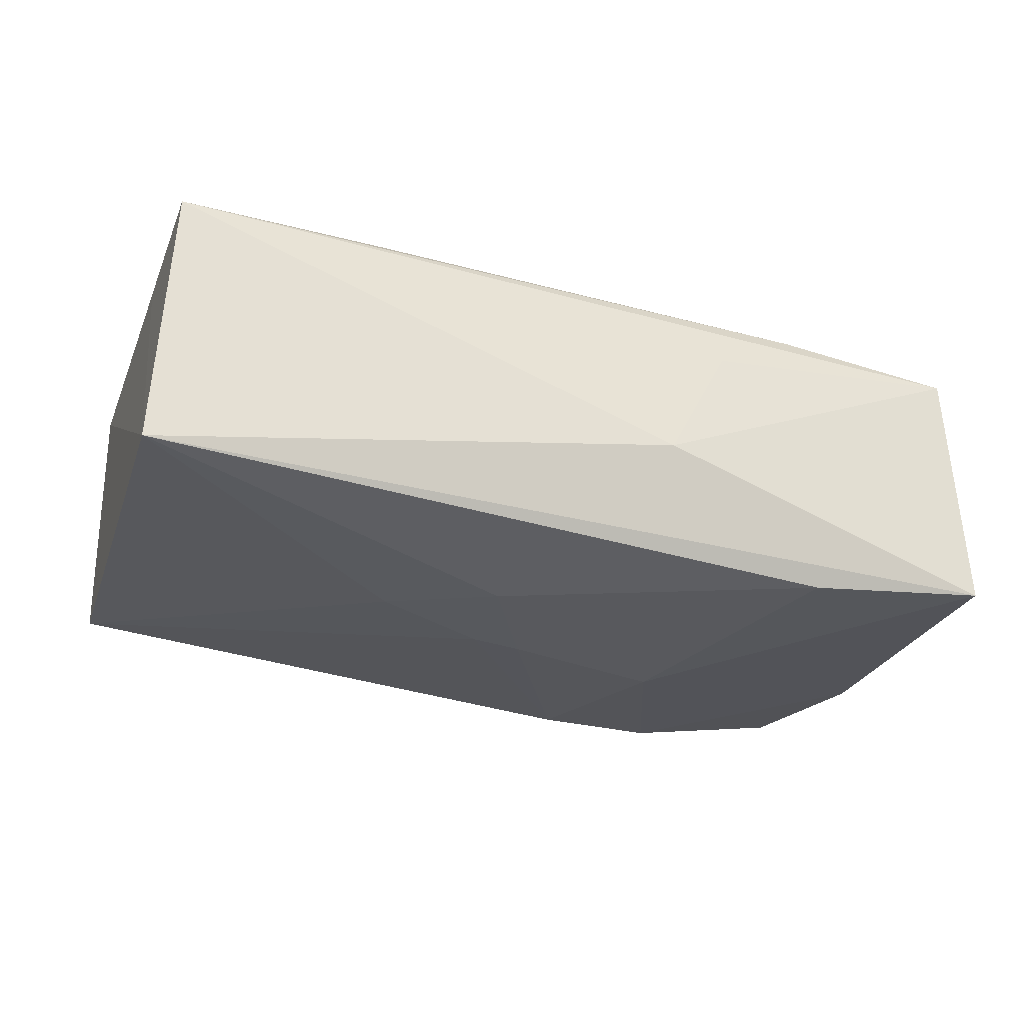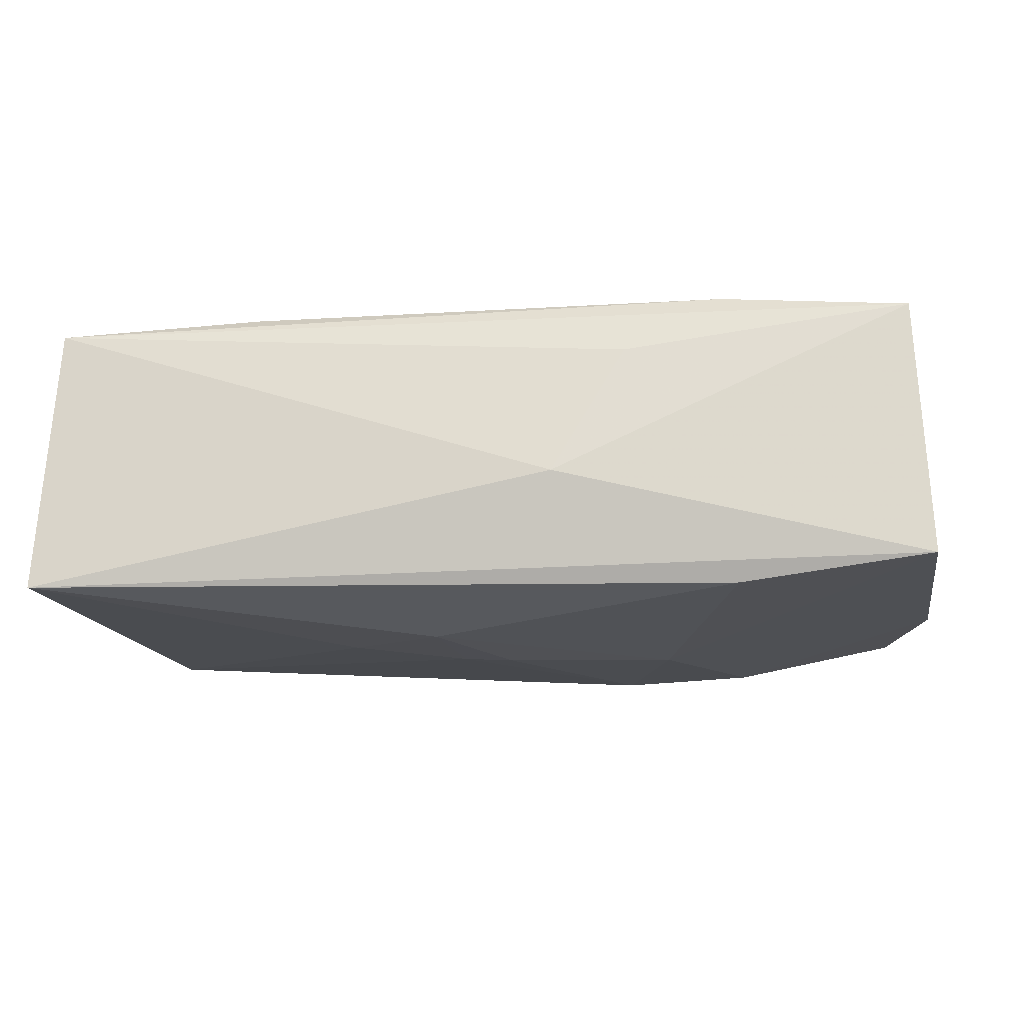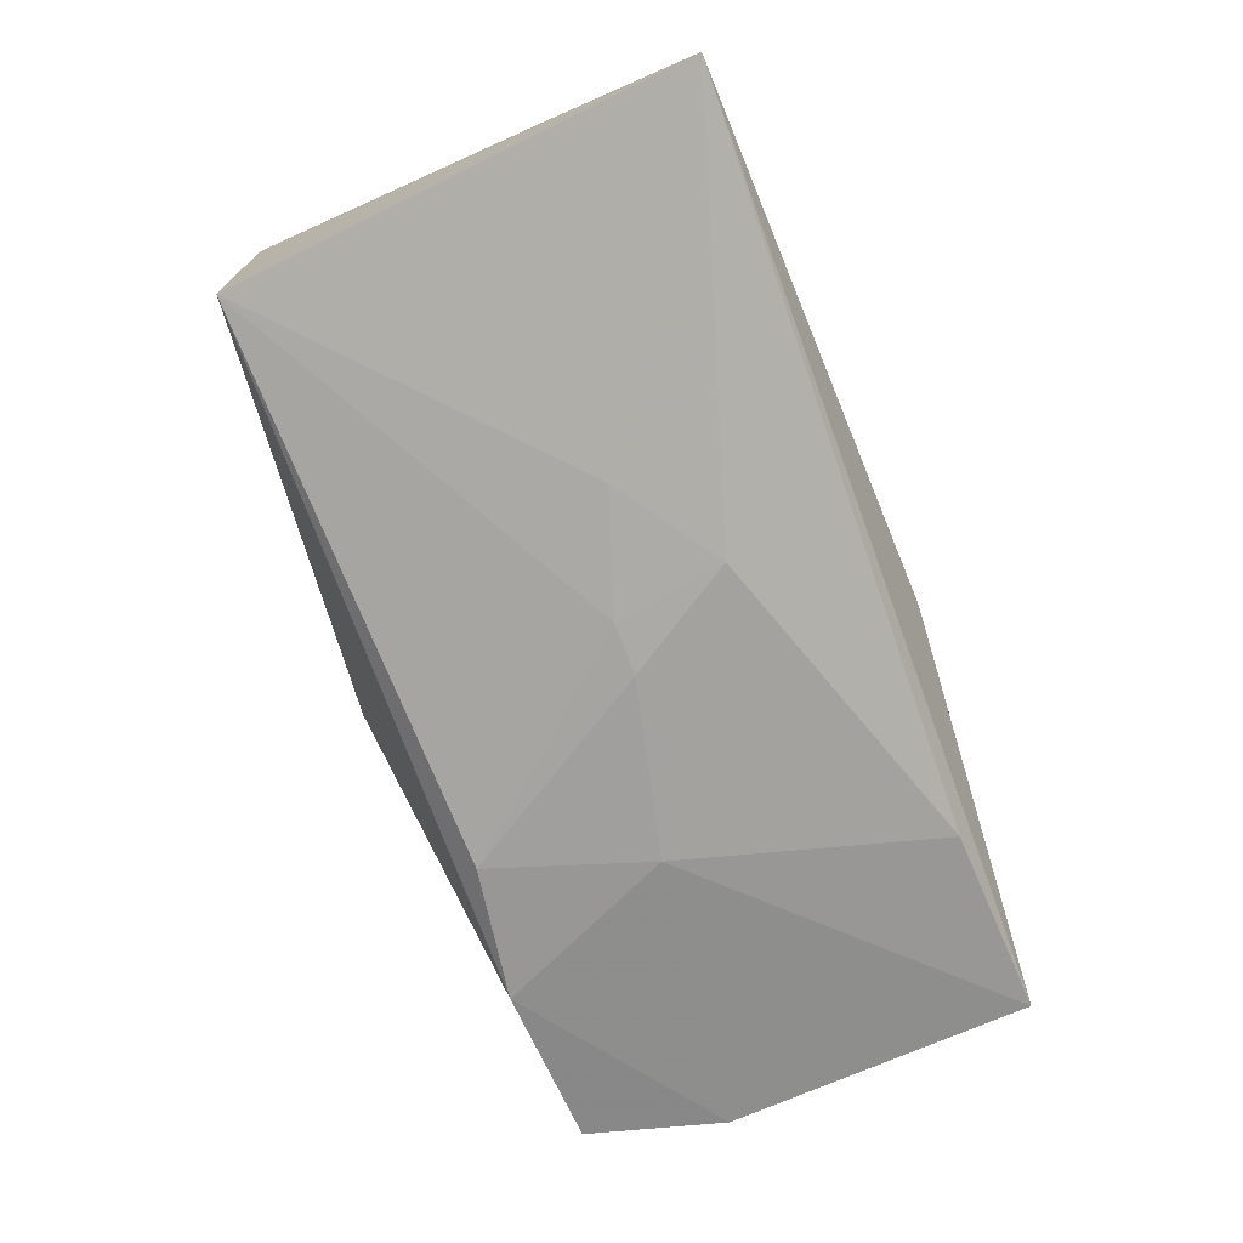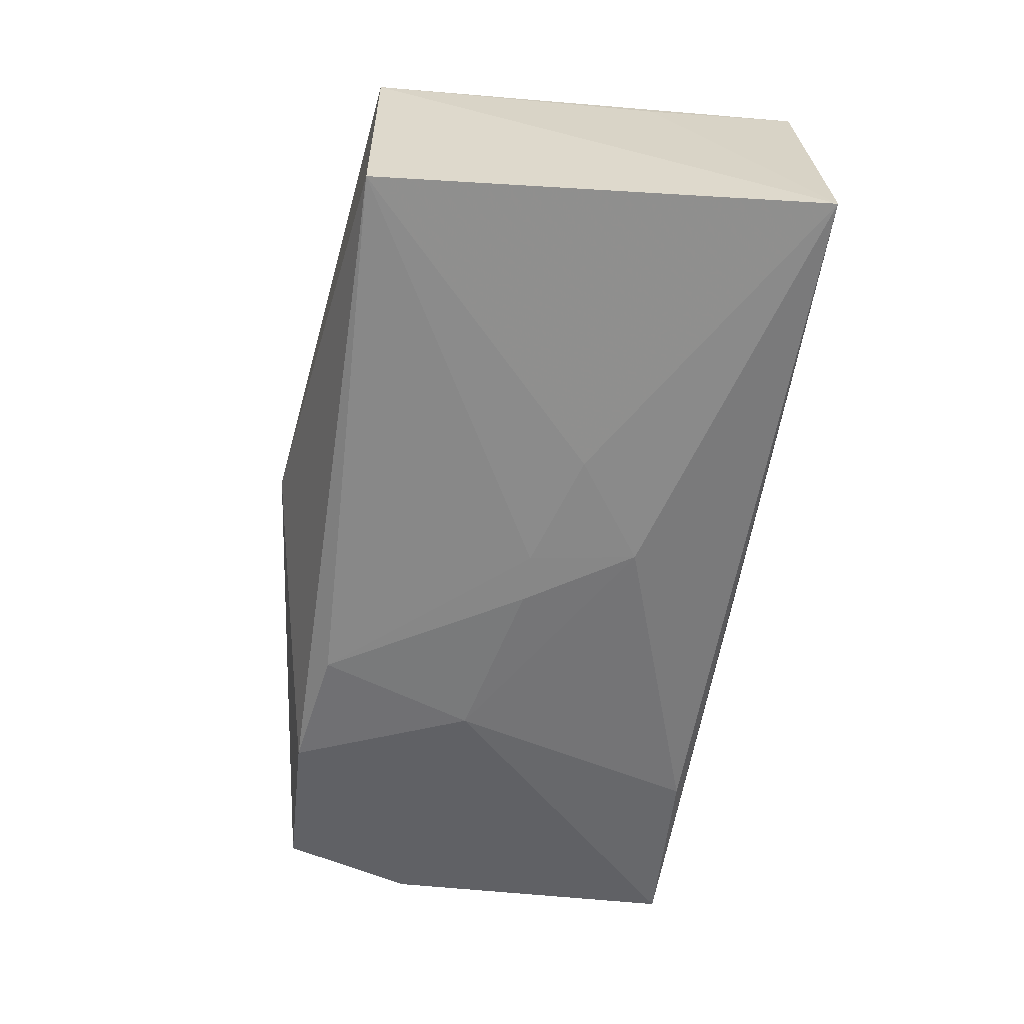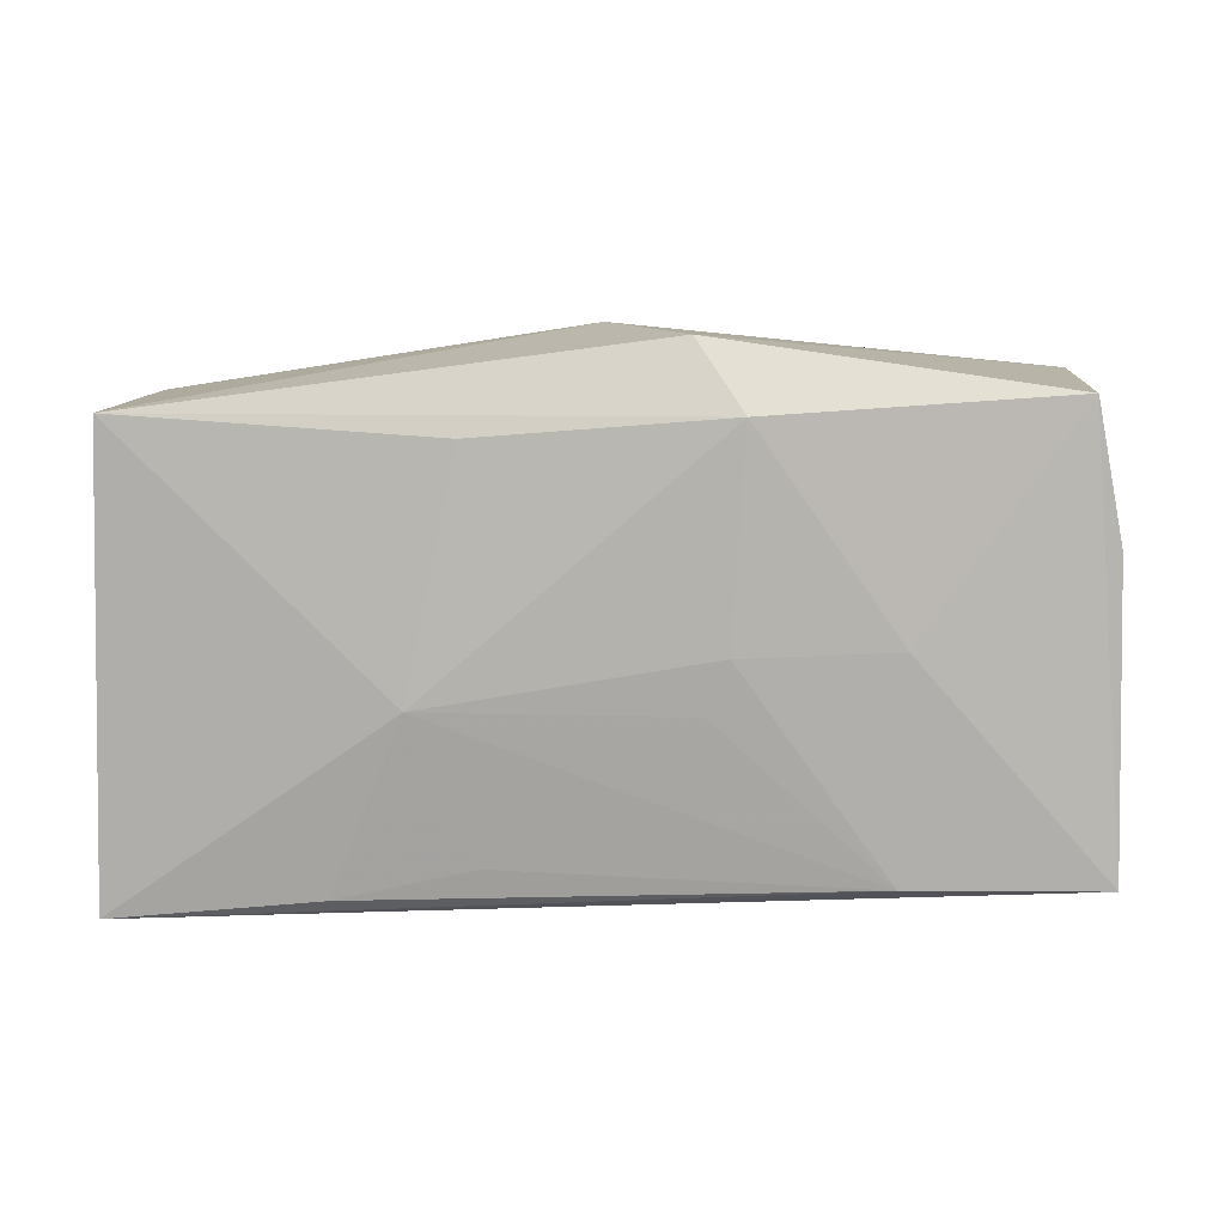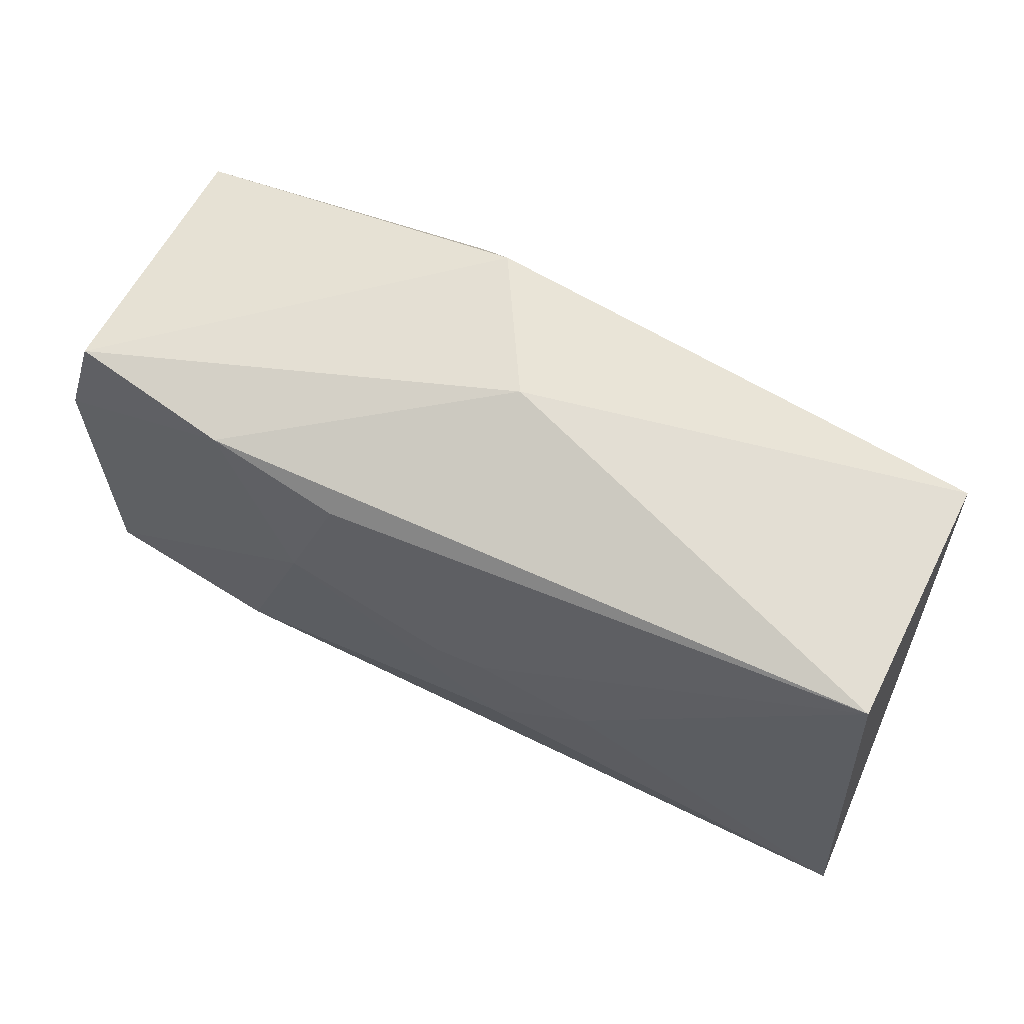
<metadata>
{"format":"obj","ext":"obj","renderer":"f3d","projection":"perspective","resolution":1024,"background":"white","views":[{"elev":-28.2,"azim":-20.7,"up":"+Z"},{"elev":-17.0,"azim":8.6,"up":"+Z"},{"elev":-73.3,"azim":-67.4,"up":"+Z"},{"elev":-59.1,"azim":-96.5,"up":"+Z"},{"elev":10.1,"azim":2.5,"up":"+Y"},{"elev":63.3,"azim":-153.8,"up":"+Y"}]}
</metadata>
<code>
v -0.01393 -0.003629 0.01442
v 0.03788 -0.01749 -0.01086
v 0.02097 0.01881 -0.01304
v 0.0343 0.01859 0.01061
v -0.01342 -0.003628 -0.0139
v -0.0004938 0.02285 1.007e-05
v 0.006201 0.02261 0.01127
v 0.03848 0.007749 -0.01041
v -0.008739 -0.01535 0.01307
v -0.01005 0.01552 0.01344
v -0.03671 -0.007399 0.01023
v 0.01281 -0.01903 0.007655
v 0.00669 -0.02084 -0.003398
v 0.03688 -0.01699 0.0112
v 0.03643 0.007428 0.01029
v 0.009896 0.0167 -0.01394
v -0.03684 -0.01998 0.01135
v -0.03608 0.01693 0.01065
v 0.01447 0.003738 -0.01434
v 0.02145 0.0007445 0.01335
v 0.03799 -0.009446 0.0002815
v 0.008977 0.0003639 0.01442
v -0.003874 -0.0001424 -0.0145
v 0.0002679 -1.559e-05 -0.01473
v 0.021 -0.01663 0.01279
v 0.01001 0.0172 0.01442
v -0.01969 -0.01796 0.01269
v 0.03496 0.01882 -0.01046
v -0.03589 0.0168 -0.01083
v -0.03818 -0.02084 -0.01175
v 0.02178 -0.01727 -0.01272
v -0.00502 -0.00919 -0.01447
v 0.007316 -0.003905 0.01413
f 6 29 18
f 28 4 8
f 30 18 29
f 30 31 2
f 10 18 1
f 6 18 7
f 7 28 6
f 4 28 7
f 3 29 6
f 6 28 3
f 3 28 8
f 21 2 8
f 21 14 2
f 8 4 15
f 4 14 15
f 15 21 8
f 14 21 15
f 5 30 29
f 31 30 32
f 30 5 32
f 18 30 11
f 2 14 13
f 13 30 2
f 4 7 26
f 18 10 26
f 26 7 18
f 26 10 1
f 29 3 16
f 19 32 24
f 31 32 19
f 24 16 19
f 19 16 3
f 2 31 19
f 8 2 19
f 19 3 8
f 23 5 29
f 23 16 24
f 29 16 23
f 24 32 23
f 23 32 5
f 9 25 1
f 20 14 4
f 4 26 20
f 25 14 20
f 1 25 33
f 27 9 1
f 25 9 27
f 22 20 26
f 22 26 1
f 1 33 22
f 25 20 22
f 22 33 25
f 30 13 17
f 17 11 30
f 17 27 1
f 1 18 17
f 18 11 17
f 17 14 25
f 25 27 17
f 12 13 14
f 14 17 12
f 12 17 13

</code>
